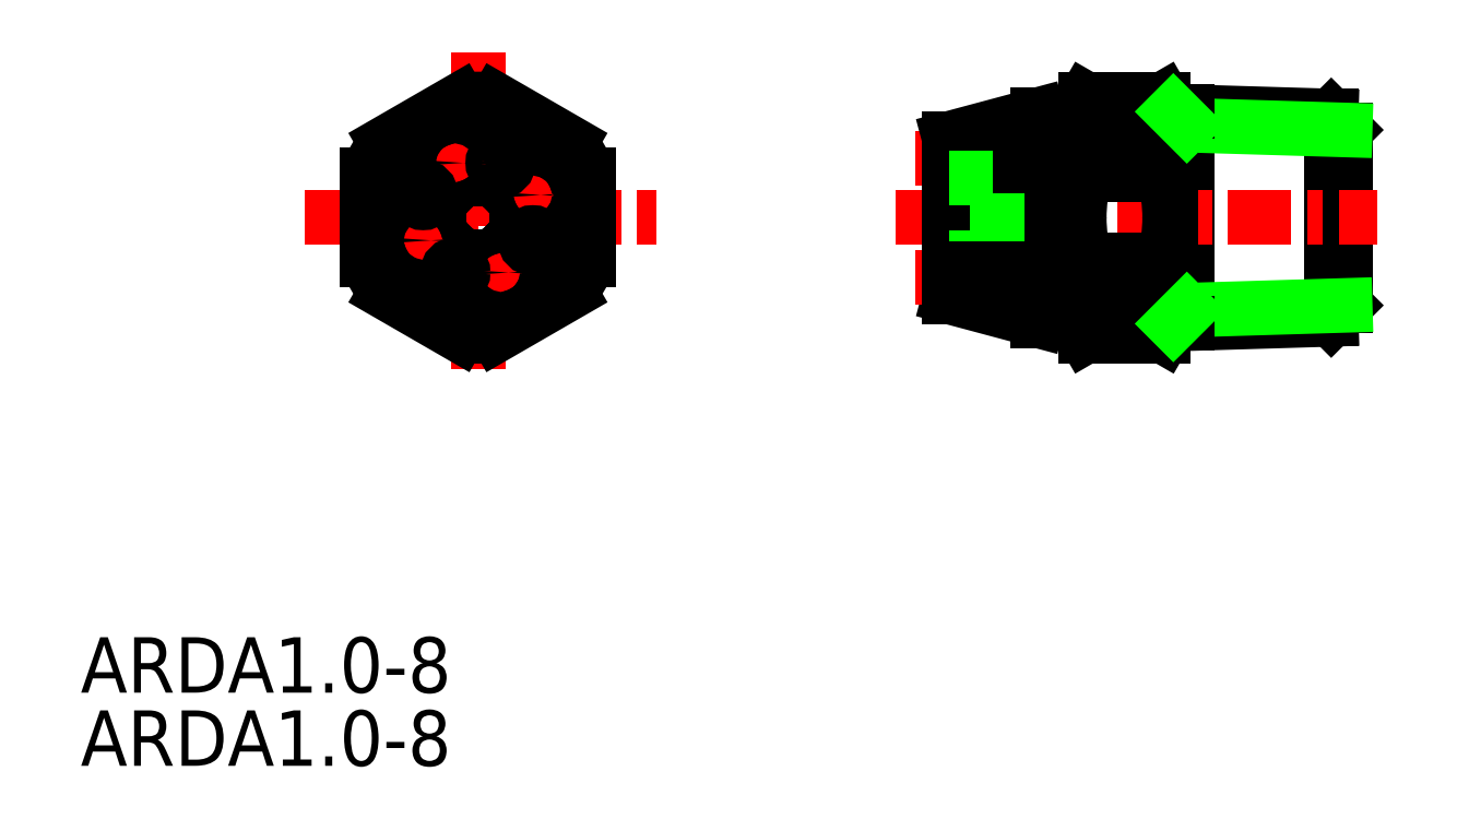
<metadata>
{"format":"dxf","ext":"dxf","renderer":"ezdxf+matplotlib","layout":"modelspace","background":"white","min_lineweight":24,"dpi":150}
</metadata>
<code>
0
SECTION
2
ENTITIES
0
TEXT
8
0
10
583.4
20
78.31
30
0
40
3.5
1
ARDA1-8
0
LINE
8
0
10
653.2
20
115
30
0
11
662.4
21
114.7
31
0
0
LINE
8
0
10
662.4
20
114.7
30
0
11
663.2
21
113.9
31
0
0
LINE
8
0
10
663.2
20
113.9
30
0
11
663.2
21
102.8
31
0
0
LINE
8
0
10
663.2
20
102.8
30
0
11
662.4
21
101.9
31
0
0
LINE
8
0
10
662.4
20
101.9
30
0
11
653.2
21
101.6
31
0
0
LINE
8
0
10
653.2
20
101.6
30
0
11
653.2
21
115
31
0
0
LINE
8
0
10
662.4
20
101.9
30
0
11
662.4
21
114.7
31
0
0
LINE
8
0
10
663.2
20
113.9
30
0
11
653.2
21
114.2
31
0
0
LINE
8
0
10
663.2
20
102.8
30
0
11
653.2
21
102.5
31
0
0
LINE
8
CENTER
10
634.8
20
108.3
30
0
11
665.2
21
108.3
31
0
0
LINE
8
0
10
638.2
20
113.3
30
0
11
638.2
21
103.3
31
0
0
LINE
8
0
10
653.2
20
101.6
30
0
11
652.7
21
101.6
31
0
0
LINE
8
CENTER
10
636.1
20
112.1
30
0
11
643.7
21
112.1
31
0
0
LINE
8
0
10
638.2
20
112.6
30
0
11
642.7
21
112.6
31
0
0
LINE
8
0
10
642.7
20
111.6
30
0
11
638.2
21
111.6
31
0
0
LINE
8
0
10
643.8
20
114.8
30
0
11
646.2
21
114.8
31
0
0
LINE
8
0
10
646.2
20
114.8
30
0
11
646.8
21
115.8
31
0
0
LINE
8
0
10
646.8
20
115.8
30
0
11
651.8
21
115.8
31
0
0
LINE
8
0
10
651.8
20
115.8
30
0
11
652.2
21
115
31
0
0
LINE
8
0
10
652.2
20
115
30
0
11
653.2
21
115
31
0
0
LINE
8
0
10
646.2
20
101.8
30
0
11
646.8
21
100.8
31
0
0
LINE
8
0
10
646.8
20
100.8
30
0
11
651.8
21
100.8
31
0
0
LINE
8
0
10
651.8
20
100.8
30
0
11
652.2
21
101.6
31
0
0
LINE
8
0
10
652.2
20
101.6
30
0
11
653.2
21
101.6
31
0
0
ARC
8
0
10
649.2
20
102.2
30
0
40
2.784
50
150
51
210
0
ARC
8
0
10
656.3
20
108.3
30
0
40
9.905
50
180
51
195.8
0
ARC
8
0
10
649.4
20
102.2
30
0
40
2.784
50
330
51
30
0
ARC
8
0
10
642.2
20
108.3
30
0
40
9.905
50
344.2
51
0
0
LINE
8
0
10
646.8
20
105.6
30
0
11
646.8
21
103.6
31
0
0
LINE
8
0
10
646.8
20
103.6
30
0
11
651.8
21
103.6
31
0
0
LINE
8
0
10
651.8
20
103.6
30
0
11
651.8
21
105.6
31
0
0
LINE
8
0
10
651.8
20
105.6
30
0
11
646.8
21
105.6
31
0
0
LINE
8
0
10
646.2
20
101.8
30
0
11
646.2
21
114.8
31
0
0
LINE
8
0
10
652.2
20
101.6
30
0
11
652.2
21
115
31
0
0
LINE
8
0
10
643.8
20
101.8
30
0
11
646.2
21
101.8
31
0
0
LINE
8
0
10
643.8
20
114.8
30
0
11
638.2
21
113.3
31
0
0
LINE
8
0
10
643.8
20
101.8
30
0
11
638.2
21
103.3
31
0
0
LINE
8
0
10
643.8
20
101.8
30
0
11
643.8
21
114.8
31
0
0
LINE
8
0
10
638.2
20
110.8
30
0
11
641.2
21
110.8
31
0
0
LINE
8
0
10
641.2
20
110.8
30
0
11
641.2
21
105.8
31
0
0
LINE
8
0
10
642.7
20
112.6
30
0
11
642.7
21
111.6
31
0
0
LINE
8
0
10
653.2
20
115
30
0
11
652.7
21
115
31
0
0
LINE
8
CENTER
10
636.1
20
104.6
30
0
11
643.7
21
104.6
31
0
0
LINE
8
CENTER
10
597.5
20
108.3
30
0
11
619.7
21
108.3
31
0
0
LINE
8
CENTER
10
608.5
20
118.8
30
0
11
608.5
21
98.1
31
0
0
LINE
8
CENTER
10
603.9
20
110.2
30
0
11
606.1
21
109.3
31
0
0
ARC
8
0
10
608.5
20
108.3
30
0
40
7.5
50
81.04
51
98.96
0
LINE
8
0
10
607.3
20
115.7
30
0
11
602.6
21
113
31
0
0
LINE
8
0
10
601.5
20
111
30
0
11
601.5
21
105.6
31
0
0
LINE
8
0
10
602.6
20
103.6
30
0
11
607.3
21
100.9
31
0
0
LINE
8
0
10
609.6
20
100.9
30
0
11
614.3
21
103.6
31
0
0
LINE
8
0
10
615.5
20
105.6
30
0
11
615.5
21
111
31
0
0
LINE
8
0
10
614.3
20
113
30
0
11
609.6
21
115.7
31
0
0
ARC
8
0
10
608.5
20
108.3
30
0
40
7.5
50
141
51
159
0
ARC
8
0
10
608.5
20
108.3
30
0
40
7.5
50
201
51
219
0
ARC
8
0
10
608.5
20
108.3
30
0
40
7.5
50
261
51
279
0
ARC
8
0
10
608.5
20
108.3
30
0
40
7.5
50
321
51
339
0
ARC
8
0
10
608.5
20
108.3
30
0
40
7.5
50
21.04
51
38.96
0
CIRCLE
8
0
10
608.5
20
108.3
30
0
40
6.5
0
CIRCLE
8
CENTER
10
608.5
20
108.3
30
0
40
3.75
0
LINE
8
CENTER
10
610.3
20
112.9
30
0
11
609.4
21
110.7
31
0
0
LINE
8
CENTER
10
606.6
20
103.8
30
0
11
607.5
21
105.9
31
0
0
LINE
8
CENTER
10
613
20
106.4
30
0
11
610.8
21
107.3
31
0
0
ARC
8
0
10
608.5
20
108.3
30
0
40
2.5
50
146.5
51
168.5
0
ARC
8
0
10
608.5
20
108.3
30
0
40
2.5
50
191.5
51
213.5
0
ARC
8
0
10
608.5
20
108.3
30
0
40
2.5
50
236.5
51
258.5
0
ARC
8
0
10
608.5
20
108.3
30
0
40
2.5
50
281.5
51
303.5
0
ARC
8
0
10
608.5
20
108.3
30
0
40
2.5
50
326.5
51
348.5
0
ARC
8
0
10
608.5
20
108.3
30
0
40
2.5
50
11.54
51
33.46
0
ARC
8
0
10
608.5
20
108.3
30
0
40
2.5
50
56.54
51
78.46
0
ARC
8
0
10
608.5
20
108.3
30
0
40
2.5
50
101.5
51
123.5
0
ARC
8
0
10
608.5
20
108.3
30
0
40
5
50
50.74
51
84.26
0
ARC
8
0
10
608.5
20
108.3
30
0
40
5
50
95.74
51
129.3
0
ARC
8
0
10
608.5
20
108.3
30
0
40
5
50
140.7
51
174.3
0
ARC
8
0
10
608.5
20
108.3
30
0
40
5
50
185.7
51
219.3
0
ARC
8
0
10
608.5
20
108.3
30
0
40
5
50
230.7
51
264.3
0
ARC
8
0
10
608.5
20
108.3
30
0
40
5
50
275.7
51
309.3
0
ARC
8
0
10
608.5
20
108.3
30
0
40
5
50
320.7
51
354.3
0
ARC
8
0
10
608.5
20
108.3
30
0
40
5
50
5.739
51
39.26
0
LINE
8
0
10
609.8
20
110.4
30
0
11
612.1
21
112.7
31
0
0
LINE
8
0
10
612.8
20
111.9
30
0
11
610.5
21
109.7
31
0
0
LINE
8
0
10
608
20
110.8
30
0
11
608
21
114
31
0
0
LINE
8
0
10
609
20
114
30
0
11
609
21
110.8
31
0
0
LINE
8
0
10
606.4
20
109.7
30
0
11
604.1
21
111.9
31
0
0
LINE
8
0
10
604.8
20
112.7
30
0
11
607.1
21
110.4
31
0
0
LINE
8
0
10
606
20
107.8
30
0
11
602.8
21
107.8
31
0
0
LINE
8
0
10
602.8
20
108.8
30
0
11
606
21
108.8
31
0
0
LINE
8
0
10
607.1
20
106.2
30
0
11
604.8
21
104
31
0
0
LINE
8
0
10
604.1
20
104.7
30
0
11
606.4
21
106.9
31
0
0
LINE
8
0
10
609
20
105.9
30
0
11
609
21
102.7
31
0
0
LINE
8
0
10
608
20
102.7
30
0
11
608
21
105.9
31
0
0
LINE
8
0
10
610.5
20
106.9
30
0
11
612.8
21
104.7
31
0
0
LINE
8
0
10
612.1
20
104
30
0
11
609.8
21
106.2
31
0
0
LINE
8
0
10
610.9
20
108.8
30
0
11
614.1
21
108.8
31
0
0
LINE
8
0
10
614.1
20
107.8
30
0
11
610.9
21
107.8
31
0
0
ARC
8
0
10
649.2
20
114.4
30
0
40
2.784
50
150
51
210
0
ARC
8
0
10
656.3
20
108.3
30
0
40
9.905
50
164.2
51
180
0
ARC
8
0
10
649.4
20
114.4
30
0
40
2.784
50
330
51
30
0
ARC
8
0
10
642.2
20
108.3
30
0
40
9.905
50
0
51
15.77
0
LINE
8
0
10
646.8
20
111
30
0
11
646.8
21
113
31
0
0
LINE
8
0
10
646.8
20
113
30
0
11
651.8
21
113
31
0
0
LINE
8
0
10
651.8
20
113
30
0
11
651.8
21
111
31
0
0
LINE
8
0
10
651.8
20
111
30
0
11
646.8
21
111
31
0
0
LINE
8
0
10
638.2
20
105.8
30
0
11
641.2
21
105.8
31
0
0
LINE
8
0
10
652.4
20
115
30
0
11
653.2
21
114.2
31
0
0
LINE
8
0
10
653.2
20
102.5
30
0
11
652.4
21
101.6
31
0
0
ARC
8
0
10
608.5
20
108.3
30
0
40
5.67
50
84.94
51
95.16
0
ARC
8
0
10
608.5
20
108.3
30
0
40
5.67
50
129.9
51
140.2
0
ARC
8
0
10
608.5
20
108.3
30
0
40
5.67
50
174.9
51
185.2
0
ARC
8
0
10
608.5
20
108.3
30
0
40
5.67
50
219.9
51
230.2
0
ARC
8
0
10
608.5
20
108.3
30
0
40
5.67
50
264.9
51
275.2
0
ARC
8
0
10
608.5
20
108.3
30
0
40
5.67
50
309.9
51
320.2
0
ARC
8
0
10
608.5
20
108.3
30
0
40
5.67
50
354.9
51
5.157
0
ARC
8
0
10
608.5
20
108.3
30
0
40
5.67
50
39.94
51
50.16
0
LINE
8
CENTER
10
613
20
110.2
30
0
11
610.8
21
109.3
31
0
0
LINE
8
CENTER
10
606.6
20
112.9
30
0
11
607.5
21
110.7
31
0
0
LINE
8
CENTER
10
610.3
20
103.8
30
0
11
609.4
21
105.9
31
0
0
LINE
8
CENTER
10
603.9
20
106.4
30
0
11
606.1
21
107.3
31
0
0
TEXT
8
0
10
583.4
20
73.68
30
0
40
3.5
1
ARDA1-8
0
CIRCLE
8
0
10
609.9
20
111.8
30
0
40
0.5
0
CIRCLE
8
0
10
611.9
20
109.7
30
0
40
0.5
0
CIRCLE
8
0
10
611.9
20
106.9
30
0
40
0.5
0
CIRCLE
8
0
10
609.9
20
104.8
30
0
40
0.5
0
CIRCLE
8
0
10
607
20
104.8
30
0
40
0.5
0
CIRCLE
8
0
10
605
20
106.9
30
0
40
0.5
0
CIRCLE
8
0
10
605
20
109.7
30
0
40
0.5
0
CIRCLE
8
0
10
607
20
111.8
30
0
40
0.5
0
LINE
8
0
10
638.2
20
105.1
30
0
11
642.7
21
105.1
31
0
0
LINE
8
0
10
642.7
20
104.1
30
0
11
638.2
21
104.1
31
0
0
LINE
8
0
10
642.7
20
105.1
30
0
11
642.7
21
104.1
31
0
0
ENDSEC
0
EOF

</code>
